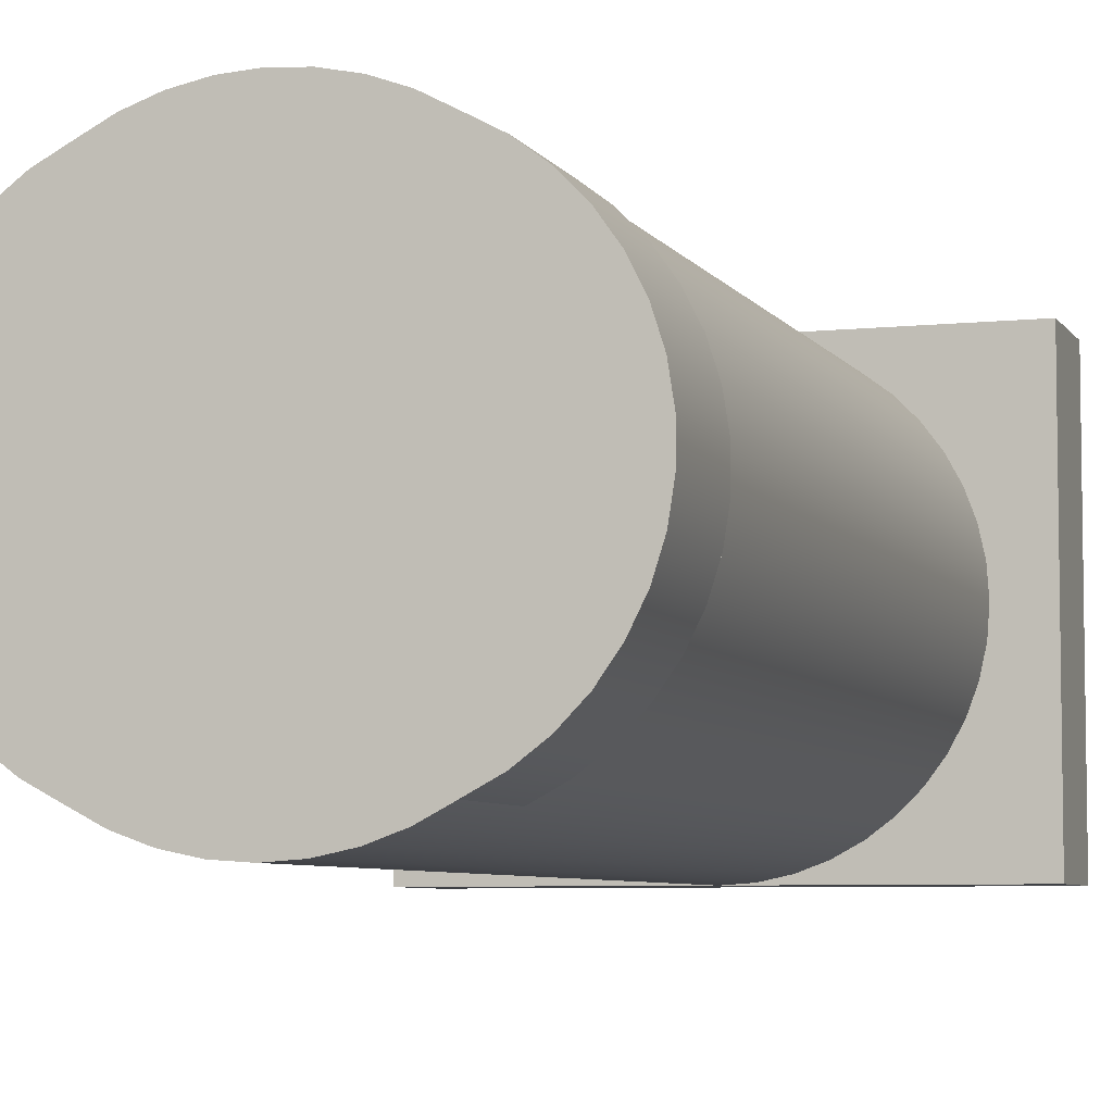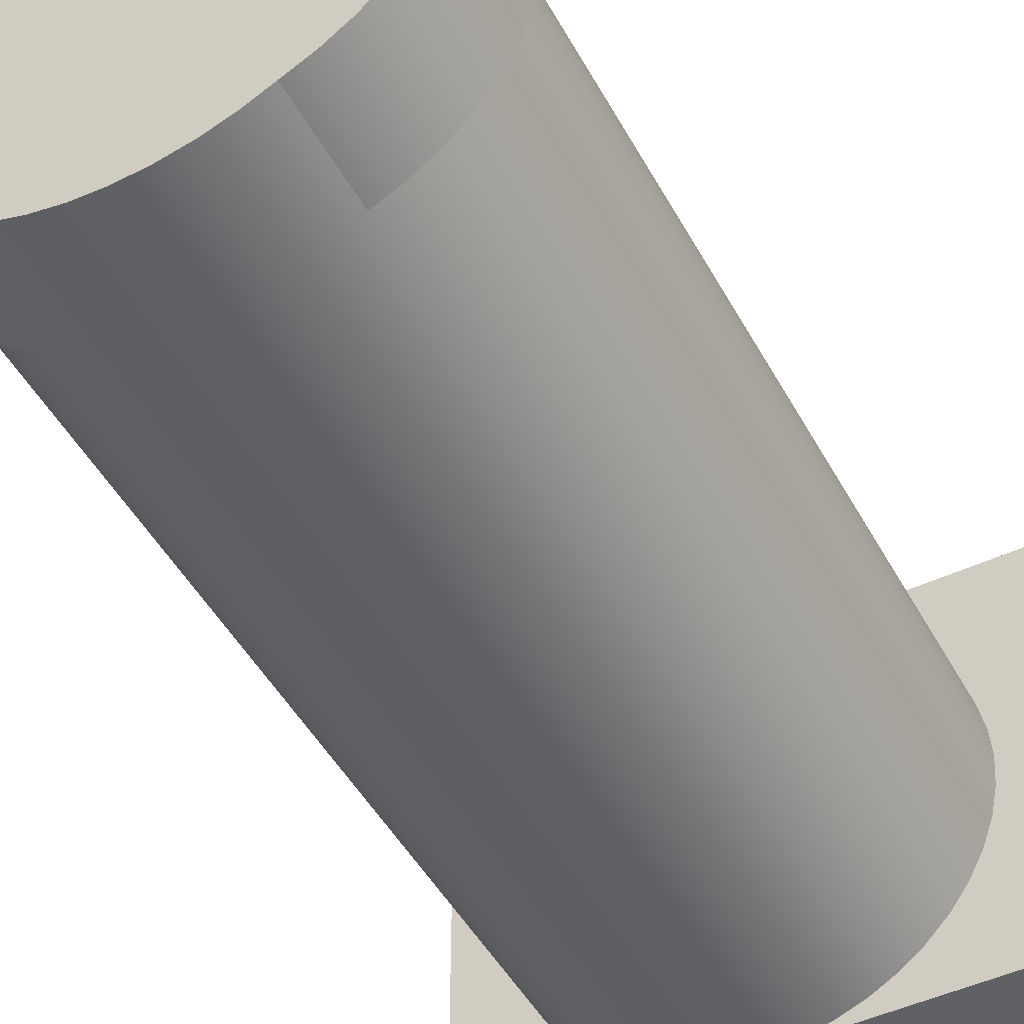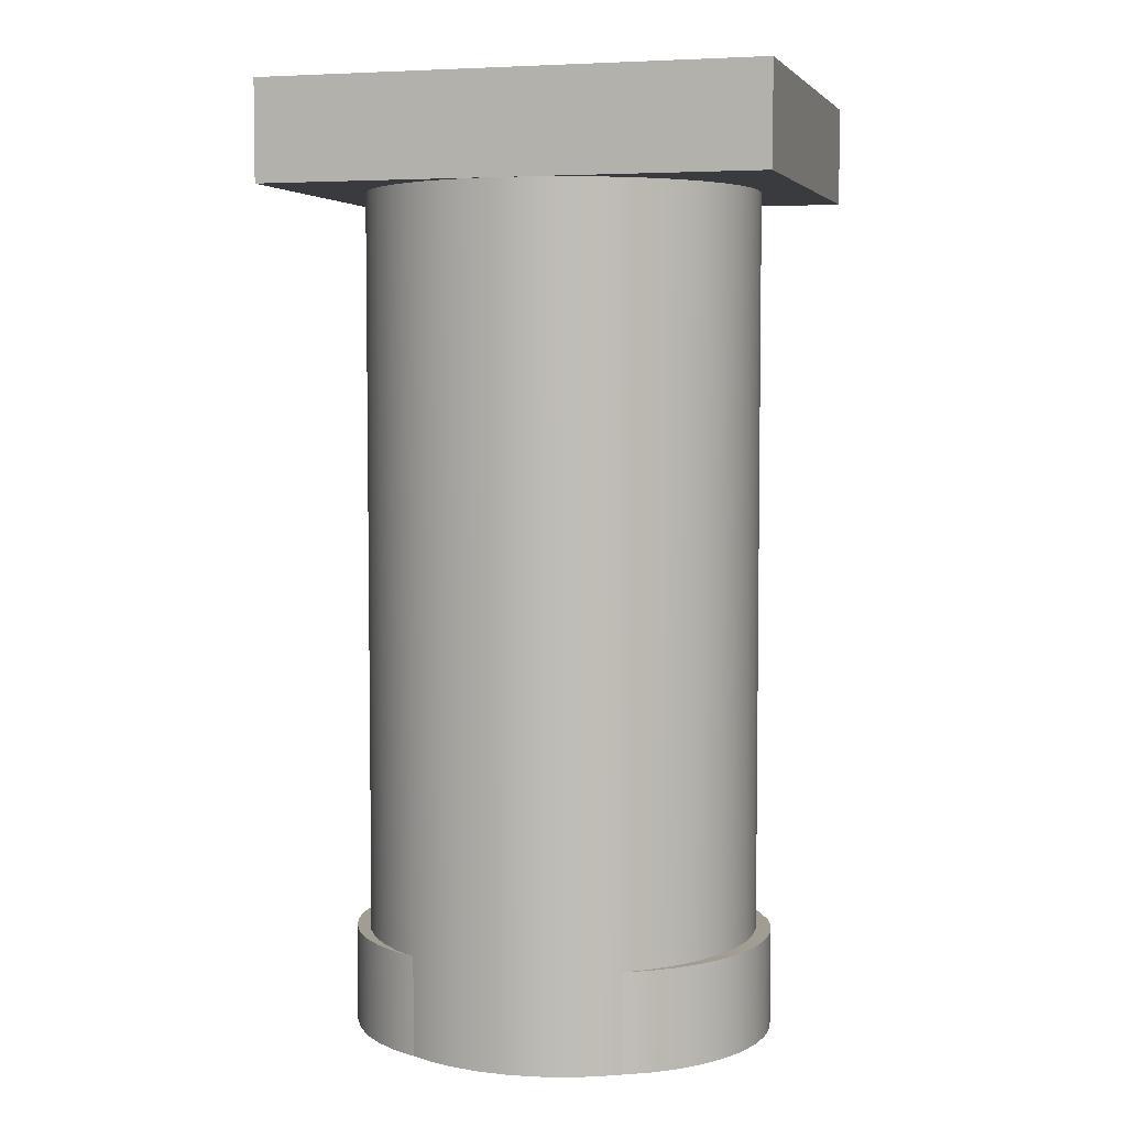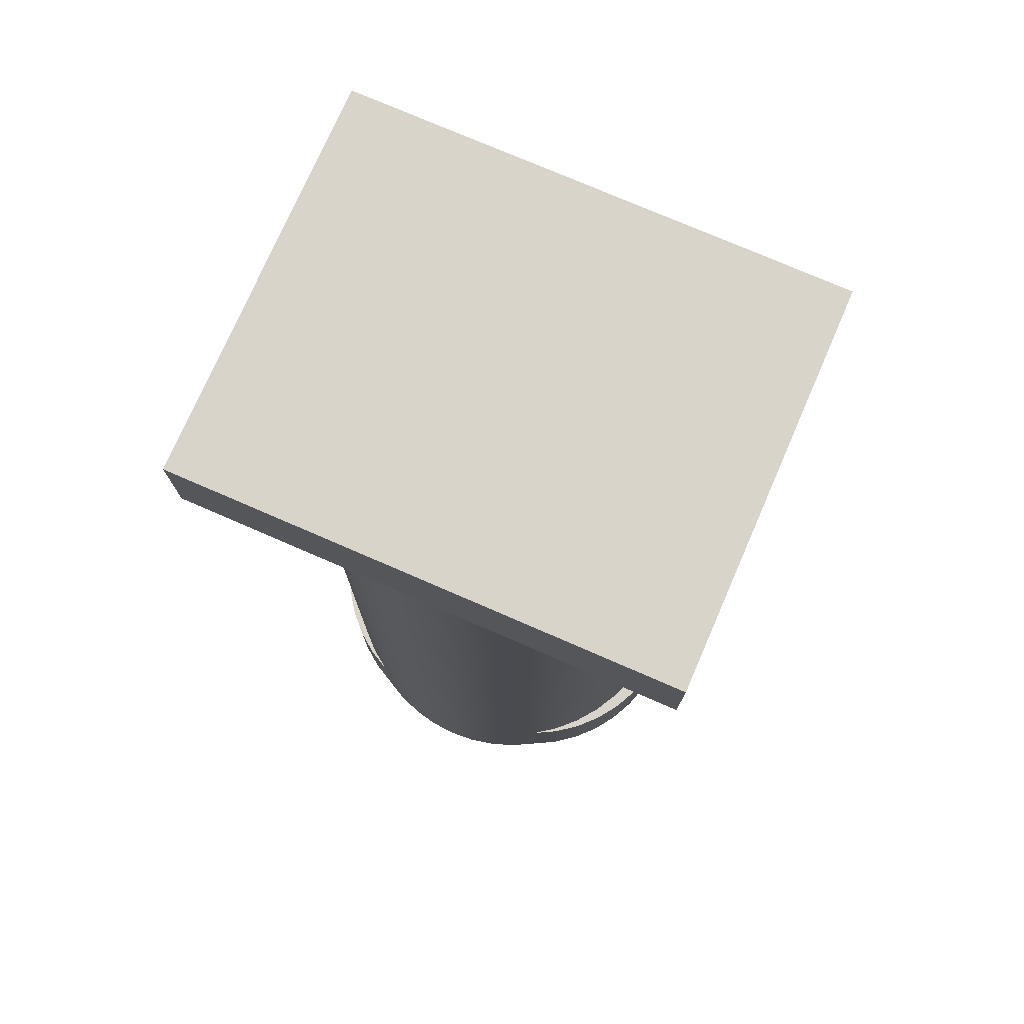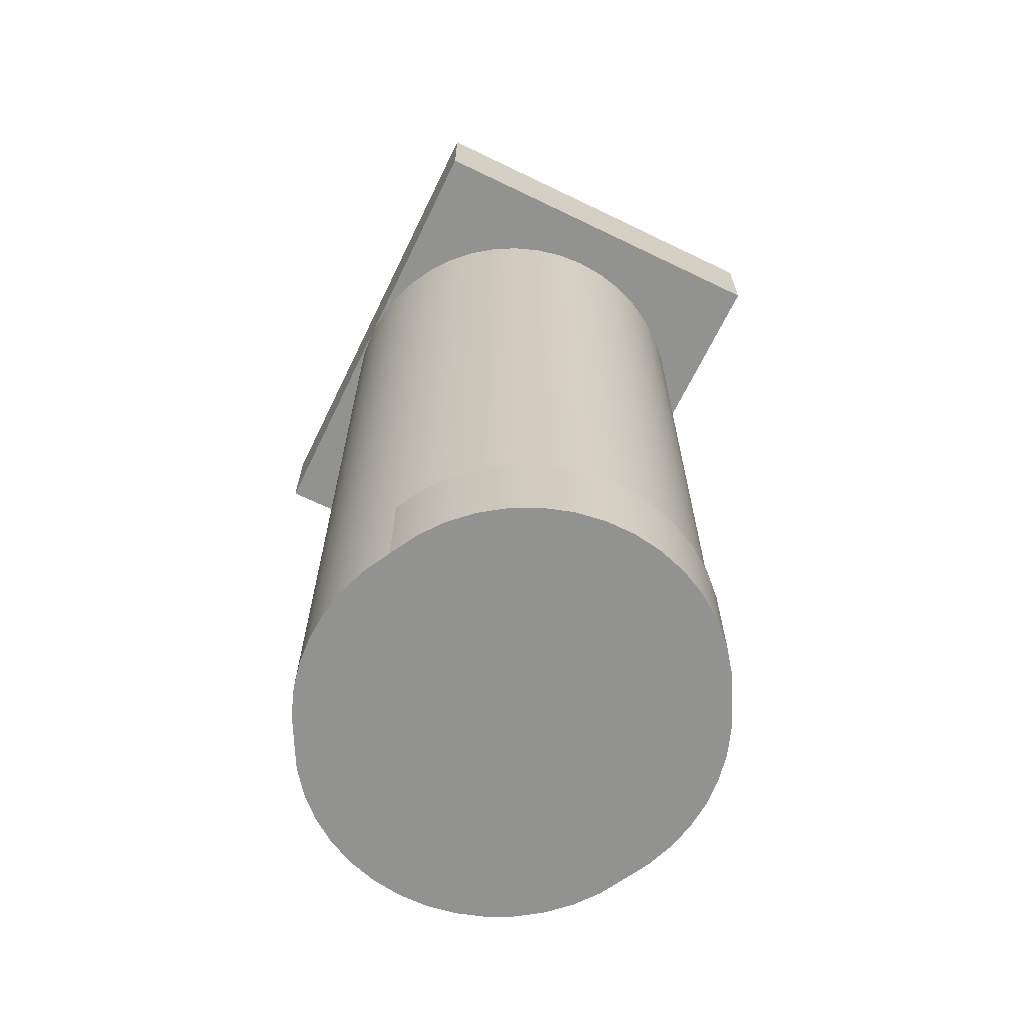
<metadata>
{"format":"obj","ext":"obj","renderer":"f3d","projection":"perspective","resolution":1024,"background":"white","views":[{"elev":-6.1,"azim":18.1,"up":"+Z"},{"elev":-48.0,"azim":27.7,"up":"+Z"},{"elev":4.9,"azim":-164.3,"up":"+Y"},{"elev":75.5,"azim":-156.5,"up":"+Y"},{"elev":-66.3,"azim":64.1,"up":"+Y"}]}
</metadata>
<code>
v -5.395 0 -1.33
v -5.369 0 -1.344
v -5.347 0 -1.361
v -5.327 0 -1.381
v -5.31 0 -1.405
v -5.298 0 -1.43
v -5.289 0 -1.458
v -5.285 0 -1.486
v -5.285 0 -1.514
v -5.289 0 -1.543
v -5.298 0 -1.57
v -5.31 0 -1.595
v -5.327 0 -1.619
v -5.347 0 -1.639
v -5.37 0 -1.656
v -5.395 0 -1.67
v -5.395 0.1 -1.67
v -5.37 0.1 -1.656
v -5.347 0.1 -1.639
v -5.327 0.1 -1.619
v -5.31 0.1 -1.595
v -5.298 0.1 -1.57
v -5.289 0.1 -1.543
v -5.285 0.1 -1.514
v -5.285 0.1 -1.486
v -5.289 0.1 -1.458
v -5.298 0.1 -1.43
v -5.31 0.1 -1.405
v -5.327 0.1 -1.381
v -5.347 0.1 -1.361
v -5.369 0.1 -1.344
v -5.395 0.1 -1.33
v -5.395 0.1 -1.67
v -5.371 0.1 -1.653
v -5.35 0.1 -1.633
v -5.333 0.1 -1.61
v -5.319 0.1 -1.584
v -5.308 0.1 -1.557
v -5.302 0.1 -1.529
v -5.3 0.1 -1.5
v -5.302 0.1 -1.471
v -5.308 0.1 -1.443
v -5.319 0.1 -1.416
v -5.333 0.1 -1.39
v -5.35 0.1 -1.367
v -5.371 0.1 -1.347
v -5.395 0.1 -1.33
v -5.369 0.1 -1.344
v -5.347 0.1 -1.361
v -5.327 0.1 -1.381
v -5.31 0.1 -1.405
v -5.298 0.1 -1.43
v -5.289 0.1 -1.458
v -5.285 0.1 -1.486
v -5.285 0.1 -1.514
v -5.289 0.1 -1.543
v -5.298 0.1 -1.57
v -5.31 0.1 -1.595
v -5.327 0.1 -1.619
v -5.347 0.1 -1.639
v -5.37 0.1 -1.656
v -5.605 0 -1.67
v -5.631 0 -1.656
v -5.653 0 -1.639
v -5.673 0 -1.619
v -5.69 0 -1.595
v -5.702 0 -1.57
v -5.711 0 -1.542
v -5.715 0 -1.514
v -5.715 0 -1.486
v -5.711 0 -1.457
v -5.702 0 -1.43
v -5.69 0 -1.405
v -5.673 0 -1.381
v -5.653 0 -1.361
v -5.63 0 -1.343
v -5.605 0 -1.33
v -5.605 0.1 -1.33
v -5.63 0.1 -1.343
v -5.653 0.1 -1.361
v -5.673 0.1 -1.381
v -5.69 0.1 -1.405
v -5.702 0.1 -1.43
v -5.711 0.1 -1.457
v -5.715 0.1 -1.486
v -5.715 0.1 -1.514
v -5.711 0.1 -1.542
v -5.702 0.1 -1.57
v -5.69 0.1 -1.595
v -5.673 0.1 -1.619
v -5.653 0.1 -1.639
v -5.631 0.1 -1.656
v -5.605 0.1 -1.67
v -5.605 0.1 -1.33
v -5.629 0.1 -1.347
v -5.65 0.1 -1.367
v -5.667 0.1 -1.39
v -5.681 0.1 -1.416
v -5.692 0.1 -1.443
v -5.698 0.1 -1.471
v -5.7 0.1 -1.5
v -5.698 0.1 -1.529
v -5.692 0.1 -1.557
v -5.681 0.1 -1.584
v -5.667 0.1 -1.61
v -5.65 0.1 -1.633
v -5.629 0.1 -1.653
v -5.605 0.1 -1.67
v -5.631 0.1 -1.656
v -5.653 0.1 -1.639
v -5.673 0.1 -1.619
v -5.69 0.1 -1.595
v -5.702 0.1 -1.57
v -5.711 0.1 -1.542
v -5.715 0.1 -1.514
v -5.715 0.1 -1.486
v -5.711 0.1 -1.457
v -5.702 0.1 -1.43
v -5.69 0.1 -1.405
v -5.673 0.1 -1.381
v -5.653 0.1 -1.361
v -5.63 0.1 -1.343
v -5.75 0.95 -1.3
v -5.75 0.95 -1.7
v -5.75 0.85 -1.7
v -5.75 0.85 -1.3
v -5.75 0.85 -1.3
v -5.75 0.85 -1.7
v -5.5 0.85 -1.7
v -5.528 0.85 -1.698
v -5.556 0.85 -1.692
v -5.583 0.85 -1.682
v -5.608 0.85 -1.668
v -5.631 0.85 -1.651
v -5.651 0.85 -1.631
v -5.668 0.85 -1.608
v -5.682 0.85 -1.583
v -5.692 0.85 -1.556
v -5.698 0.85 -1.528
v -5.7 0.85 -1.5
v -5.698 0.85 -1.472
v -5.692 0.85 -1.444
v -5.682 0.85 -1.417
v -5.668 0.85 -1.392
v -5.651 0.85 -1.369
v -5.631 0.85 -1.349
v -5.608 0.85 -1.332
v -5.583 0.85 -1.318
v -5.556 0.85 -1.308
v -5.528 0.85 -1.302
v -5.5 0.85 -1.3
v -5.25 0.95 -1.3
v -5.75 0.95 -1.3
v -5.75 0.85 -1.3
v -5.5 0.85 -1.3
v -5.25 0.85 -1.3
v -5.25 0.95 -1.7
v -5.25 0.95 -1.3
v -5.25 0.85 -1.3
v -5.25 0.85 -1.7
v -5.75 0.95 -1.7
v -5.25 0.95 -1.7
v -5.25 0.85 -1.7
v -5.5 0.85 -1.7
v -5.75 0.85 -1.7
v -5.5 0.85 -1.7
v -5.25 0.85 -1.7
v -5.25 0.85 -1.3
v -5.5 0.85 -1.3
v -5.472 0.85 -1.302
v -5.444 0.85 -1.308
v -5.417 0.85 -1.318
v -5.392 0.85 -1.332
v -5.369 0.85 -1.349
v -5.349 0.85 -1.369
v -5.332 0.85 -1.392
v -5.318 0.85 -1.417
v -5.308 0.85 -1.444
v -5.302 0.85 -1.472
v -5.3 0.85 -1.5
v -5.302 0.85 -1.528
v -5.308 0.85 -1.556
v -5.318 0.85 -1.583
v -5.332 0.85 -1.608
v -5.349 0.85 -1.631
v -5.369 0.85 -1.651
v -5.392 0.85 -1.668
v -5.417 0.85 -1.682
v -5.444 0.85 -1.692
v -5.472 0.85 -1.698
v -5.395 0.1 -1.67
v -5.395 0 -1.67
v -5.419 0 -1.683
v -5.445 0 -1.692
v -5.472 0 -1.698
v -5.5 0 -1.7
v -5.528 0 -1.698
v -5.555 0 -1.692
v -5.581 0 -1.683
v -5.605 0 -1.67
v -5.605 0.1 -1.67
v -5.629 0.1 -1.653
v -5.65 0.1 -1.633
v -5.667 0.1 -1.61
v -5.681 0.1 -1.584
v -5.692 0.1 -1.557
v -5.698 0.1 -1.529
v -5.7 0.1 -1.5
v -5.698 0.1 -1.471
v -5.692 0.1 -1.443
v -5.681 0.1 -1.416
v -5.667 0.1 -1.39
v -5.65 0.1 -1.367
v -5.629 0.1 -1.347
v -5.605 0.1 -1.33
v -5.605 0 -1.33
v -5.581 0 -1.317
v -5.555 0 -1.308
v -5.528 0 -1.302
v -5.5 0 -1.3
v -5.472 0 -1.302
v -5.445 0 -1.308
v -5.419 0 -1.317
v -5.395 0 -1.33
v -5.395 0.1 -1.33
v -5.371 0.1 -1.347
v -5.35 0.1 -1.367
v -5.333 0.1 -1.39
v -5.319 0.1 -1.416
v -5.308 0.1 -1.443
v -5.302 0.1 -1.471
v -5.3 0.1 -1.5
v -5.302 0.1 -1.529
v -5.308 0.1 -1.557
v -5.319 0.1 -1.584
v -5.333 0.1 -1.61
v -5.35 0.1 -1.633
v -5.371 0.1 -1.653
v -5.5 0.85 -1.7
v -5.472 0.85 -1.698
v -5.444 0.85 -1.692
v -5.417 0.85 -1.682
v -5.392 0.85 -1.668
v -5.369 0.85 -1.651
v -5.349 0.85 -1.631
v -5.332 0.85 -1.608
v -5.318 0.85 -1.583
v -5.308 0.85 -1.556
v -5.302 0.85 -1.528
v -5.3 0.85 -1.5
v -5.302 0.85 -1.472
v -5.308 0.85 -1.444
v -5.318 0.85 -1.417
v -5.332 0.85 -1.392
v -5.349 0.85 -1.369
v -5.369 0.85 -1.349
v -5.392 0.85 -1.332
v -5.417 0.85 -1.318
v -5.444 0.85 -1.308
v -5.472 0.85 -1.302
v -5.5 0.85 -1.3
v -5.528 0.85 -1.302
v -5.556 0.85 -1.308
v -5.583 0.85 -1.318
v -5.608 0.85 -1.332
v -5.631 0.85 -1.349
v -5.651 0.85 -1.369
v -5.668 0.85 -1.392
v -5.682 0.85 -1.417
v -5.692 0.85 -1.444
v -5.698 0.85 -1.472
v -5.7 0.85 -1.5
v -5.698 0.85 -1.528
v -5.692 0.85 -1.556
v -5.682 0.85 -1.583
v -5.668 0.85 -1.608
v -5.651 0.85 -1.631
v -5.631 0.85 -1.651
v -5.608 0.85 -1.668
v -5.583 0.85 -1.682
v -5.556 0.85 -1.692
v -5.528 0.85 -1.698
v -5.698 0.1 -1.529
v -5.7 0.85 -1.5
v -5.75 0.95 -1.3
v -5.25 0.95 -1.3
v -5.25 0.95 -1.7
v -5.75 0.95 -1.7
v -5.605 0 -1.33
v -5.63 0 -1.343
v -5.653 0 -1.361
v -5.673 0 -1.381
v -5.69 0 -1.405
v -5.702 0 -1.43
v -5.711 0 -1.457
v -5.715 0 -1.486
v -5.715 0 -1.514
v -5.711 0 -1.542
v -5.702 0 -1.57
v -5.69 0 -1.595
v -5.673 0 -1.619
v -5.653 0 -1.639
v -5.631 0 -1.656
v -5.605 0 -1.67
v -5.581 0 -1.683
v -5.555 0 -1.692
v -5.528 0 -1.698
v -5.5 0 -1.7
v -5.472 0 -1.698
v -5.445 0 -1.692
v -5.419 0 -1.683
v -5.395 0 -1.67
v -5.37 0 -1.656
v -5.347 0 -1.639
v -5.327 0 -1.619
v -5.31 0 -1.595
v -5.298 0 -1.57
v -5.289 0 -1.543
v -5.285 0 -1.514
v -5.285 0 -1.486
v -5.289 0 -1.458
v -5.298 0 -1.43
v -5.31 0 -1.405
v -5.327 0 -1.381
v -5.347 0 -1.361
v -5.369 0 -1.344
v -5.395 0 -1.33
v -5.419 0 -1.317
v -5.445 0 -1.308
v -5.472 0 -1.302
v -5.5 0 -1.3
v -5.528 0 -1.302
v -5.555 0 -1.308
v -5.581 0 -1.317
g 33299a46-e335-11ea-84fa-54bf646e7e1f
f 32 1 31
f 31 1 2
f 31 2 30
f 30 2 3
f 30 3 29
f 29 3 4
f 29 4 28
f 28 4 5
f 28 5 27
f 27 5 6
f 27 6 26
f 26 6 7
f 26 7 25
f 25 7 8
f 25 8 24
f 24 8 9
f 24 9 23
f 23 9 10
f 23 10 22
f 22 10 11
f 22 11 21
f 21 11 12
f 21 12 20
f 20 12 13
f 20 13 19
f 19 13 14
f 19 14 18
f 18 14 15
f 18 15 17
f 17 15 16
g 332c324a-e335-11ea-a913-54bf646e7e1f
f 33 34 61
f 61 34 35
f 61 35 60
f 60 35 36
f 60 36 59
f 59 36 37
f 59 37 58
f 58 37 38
f 58 38 57
f 57 38 39
f 57 39 56
f 56 39 55
f 55 39 40
f 55 40 54
f 54 40 41
f 54 41 53
f 53 41 52
f 52 41 42
f 52 42 51
f 51 42 43
f 51 43 50
f 50 43 44
f 50 44 49
f 49 44 45
f 49 45 48
f 48 45 46
f 48 46 47
g 332ea35c-e335-11ea-83b4-54bf646e7e1f
f 93 62 92
f 92 62 63
f 92 63 91
f 91 63 64
f 91 64 90
f 90 64 65
f 90 65 89
f 89 65 66
f 89 66 88
f 88 66 67
f 88 67 87
f 87 67 68
f 87 68 86
f 86 68 69
f 86 69 85
f 85 69 70
f 85 70 84
f 84 70 71
f 84 71 83
f 83 71 72
f 83 72 82
f 82 72 73
f 82 73 81
f 81 73 74
f 81 74 80
f 80 74 75
f 80 75 79
f 79 75 76
f 79 76 78
f 78 76 77
g 3330c630-e335-11ea-b83d-54bf646e7e1f
f 94 95 122
f 122 95 121
f 121 95 96
f 121 96 120
f 120 96 97
f 120 97 119
f 119 97 98
f 119 98 118
f 118 98 99
f 118 99 117
f 117 99 100
f 117 100 116
f 116 100 101
f 116 101 115
f 115 101 102
f 115 102 114
f 114 102 103
f 114 103 113
f 113 103 104
f 113 104 112
f 112 104 105
f 112 105 111
f 111 105 106
f 111 106 110
f 110 106 107
f 110 107 109
f 109 107 108
g 32841006-e335-11ea-aaa3-54bf646e7e1f
f 123 124 126
f 126 124 125
g 32852168-e335-11ea-bc91-54bf646e7e1f
f 128 140 127
f 127 140 141
f 127 141 142
f 129 130 128
f 128 130 131
f 128 131 132
f 132 133 128
f 128 133 134
f 128 134 135
f 135 136 128
f 128 136 137
f 128 137 138
f 138 139 128
f 128 139 140
f 142 143 127
f 127 143 144
f 127 144 145
f 145 146 127
f 127 146 147
f 127 147 148
f 148 149 127
f 127 149 150
f 127 150 151
g 328632dc-e335-11ea-80f4-54bf646e7e1f
f 156 152 155
f 155 152 153
f 155 153 154
g 32871d40-e335-11ea-aa6a-54bf646e7e1f
f 157 158 160
f 160 158 159
g 32880786-e335-11ea-9087-54bf646e7e1f
f 165 161 164
f 164 161 162
f 164 162 163
g 3288f1e2-e335-11ea-a559-54bf646e7e1f
f 166 167 190
f 190 167 189
f 189 167 188
f 188 167 187
f 187 167 186
f 186 167 185
f 185 167 184
f 184 167 183
f 183 167 182
f 182 167 181
f 181 167 180
f 180 167 168
f 180 168 179
f 179 168 178
f 178 168 177
f 177 168 176
f 176 168 175
f 175 168 174
f 174 168 173
f 173 168 172
f 172 168 171
f 171 168 170
f 170 168 169
g 32003da6-e335-11ea-a4a8-54bf646e7e1f
f 192 193 191
f 191 193 242
f 191 242 243
f 242 193 241
f 241 193 194
f 241 194 240
f 240 194 195
f 240 195 239
f 239 195 196
f 239 196 197
f 239 197 282
f 282 197 198
f 282 198 281
f 281 198 199
f 281 199 280
f 280 199 200
f 280 200 201
f 280 201 279
f 279 201 202
f 279 202 278
f 278 202 203
f 278 203 277
f 277 203 204
f 277 204 276
f 276 204 205
f 276 205 275
f 275 205 206
f 275 206 274
f 274 206 283
f 274 283 273
f 273 283 272
f 284 207 208
f 284 208 271
f 271 208 209
f 271 209 270
f 270 209 210
f 270 210 269
f 269 210 211
f 269 211 268
f 268 211 212
f 268 212 267
f 267 212 213
f 267 213 266
f 266 213 214
f 266 214 265
f 265 214 215
f 265 215 264
f 264 215 217
f 264 217 263
f 263 217 218
f 263 218 262
f 262 218 219
f 262 219 261
f 261 219 220
f 261 220 221
f 215 216 217
f 261 221 260
f 260 221 222
f 260 222 259
f 259 222 223
f 259 223 258
f 258 223 224
f 258 224 225
f 258 225 257
f 257 225 226
f 257 226 256
f 256 226 227
f 256 227 255
f 255 227 228
f 255 228 254
f 254 228 229
f 254 229 253
f 253 229 230
f 253 230 252
f 252 230 231
f 252 231 251
f 251 231 232
f 251 232 250
f 250 232 249
f 249 232 233
f 249 233 248
f 248 233 234
f 248 234 247
f 247 234 235
f 247 235 246
f 246 235 236
f 246 236 245
f 245 236 237
f 245 237 244
f 244 237 238
f 244 238 243
f 243 238 191
g 320100f0-e335-11ea-96e3-54bf646e7e1f
f 285 286 288
f 288 286 287
g 3202125a-e335-11ea-8830-54bf646e7e1f
f 290 327 289
f 289 327 328
f 289 328 334
f 334 328 329
f 334 329 333
f 333 329 330
f 333 330 332
f 332 330 331
f 290 291 327
f 327 291 292
f 327 292 293
f 293 294 327
f 327 294 295
f 327 295 296
f 296 297 327
f 327 297 326
f 326 297 325
f 325 297 324
f 324 297 323
f 323 297 322
f 322 297 321
f 321 297 320
f 320 297 319
f 319 297 318
f 318 297 317
f 317 297 316
f 316 297 315
f 315 297 314
f 314 297 313
f 313 297 312
f 312 297 298
f 312 298 299
f 299 300 312
f 312 300 301
f 312 301 302
f 302 303 312
f 312 303 304
f 312 304 305
f 312 305 311
f 311 305 306
f 311 306 310
f 310 306 307
f 310 307 309
f 309 307 308

</code>
